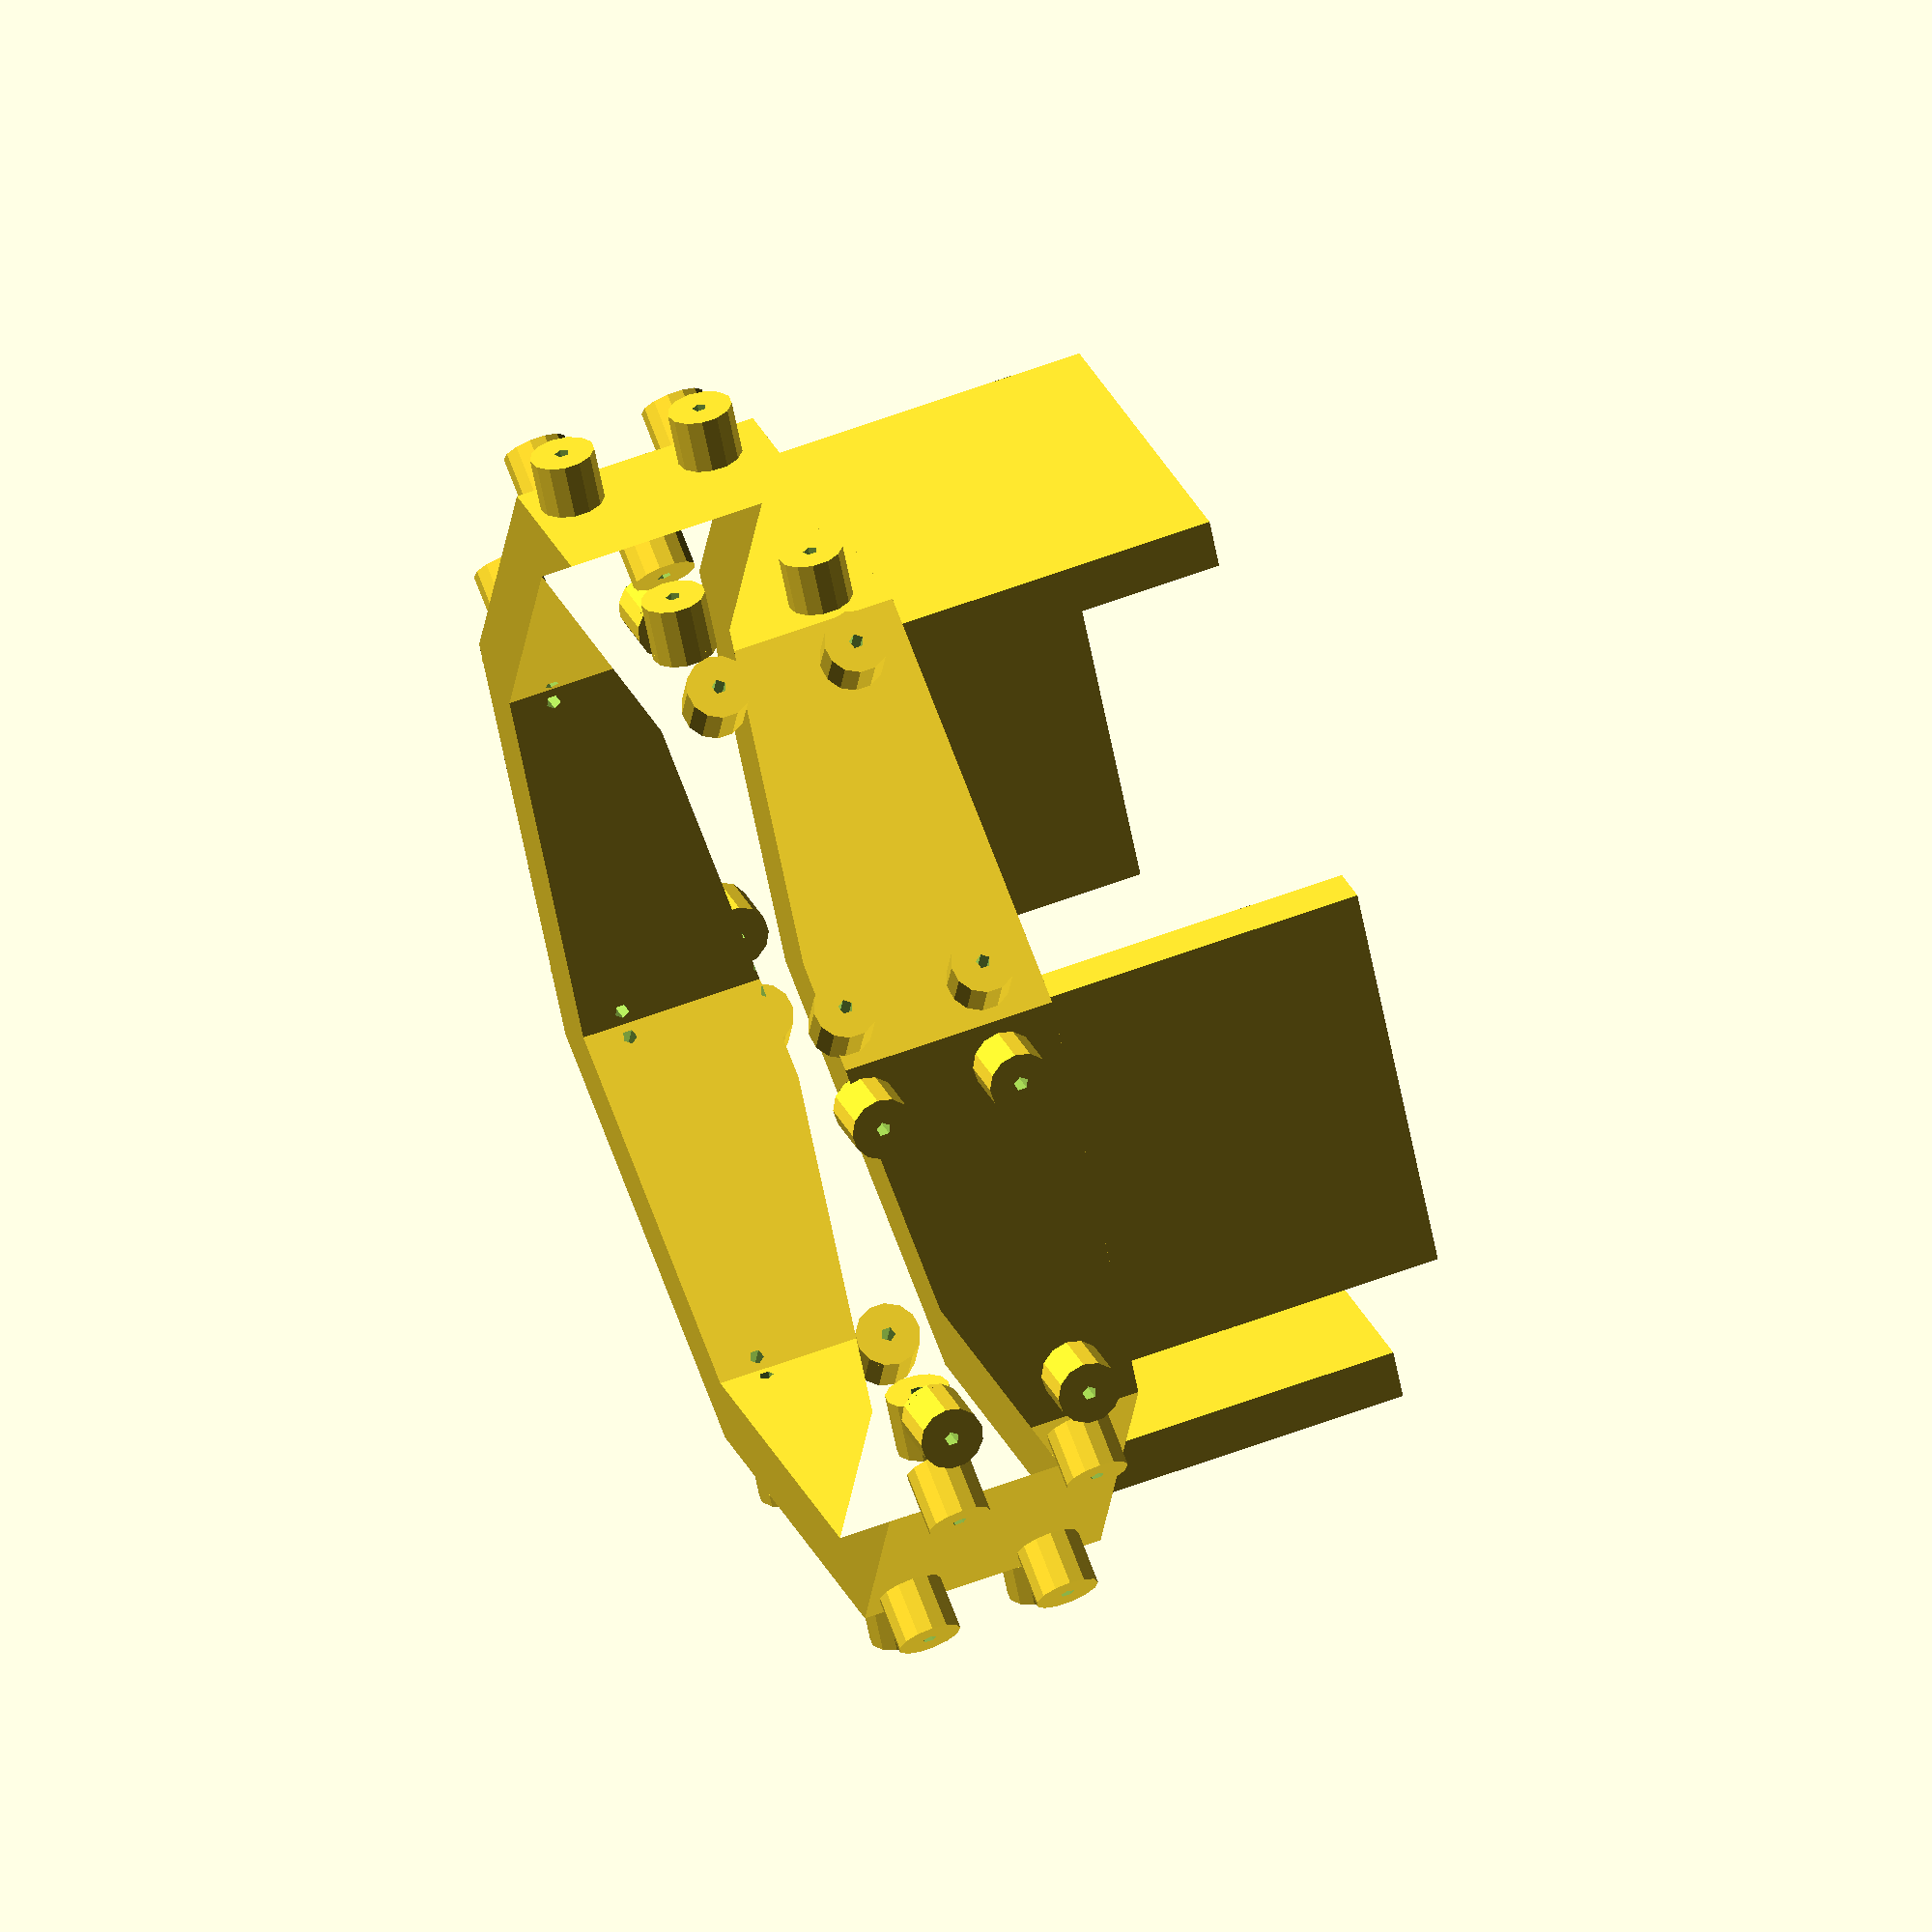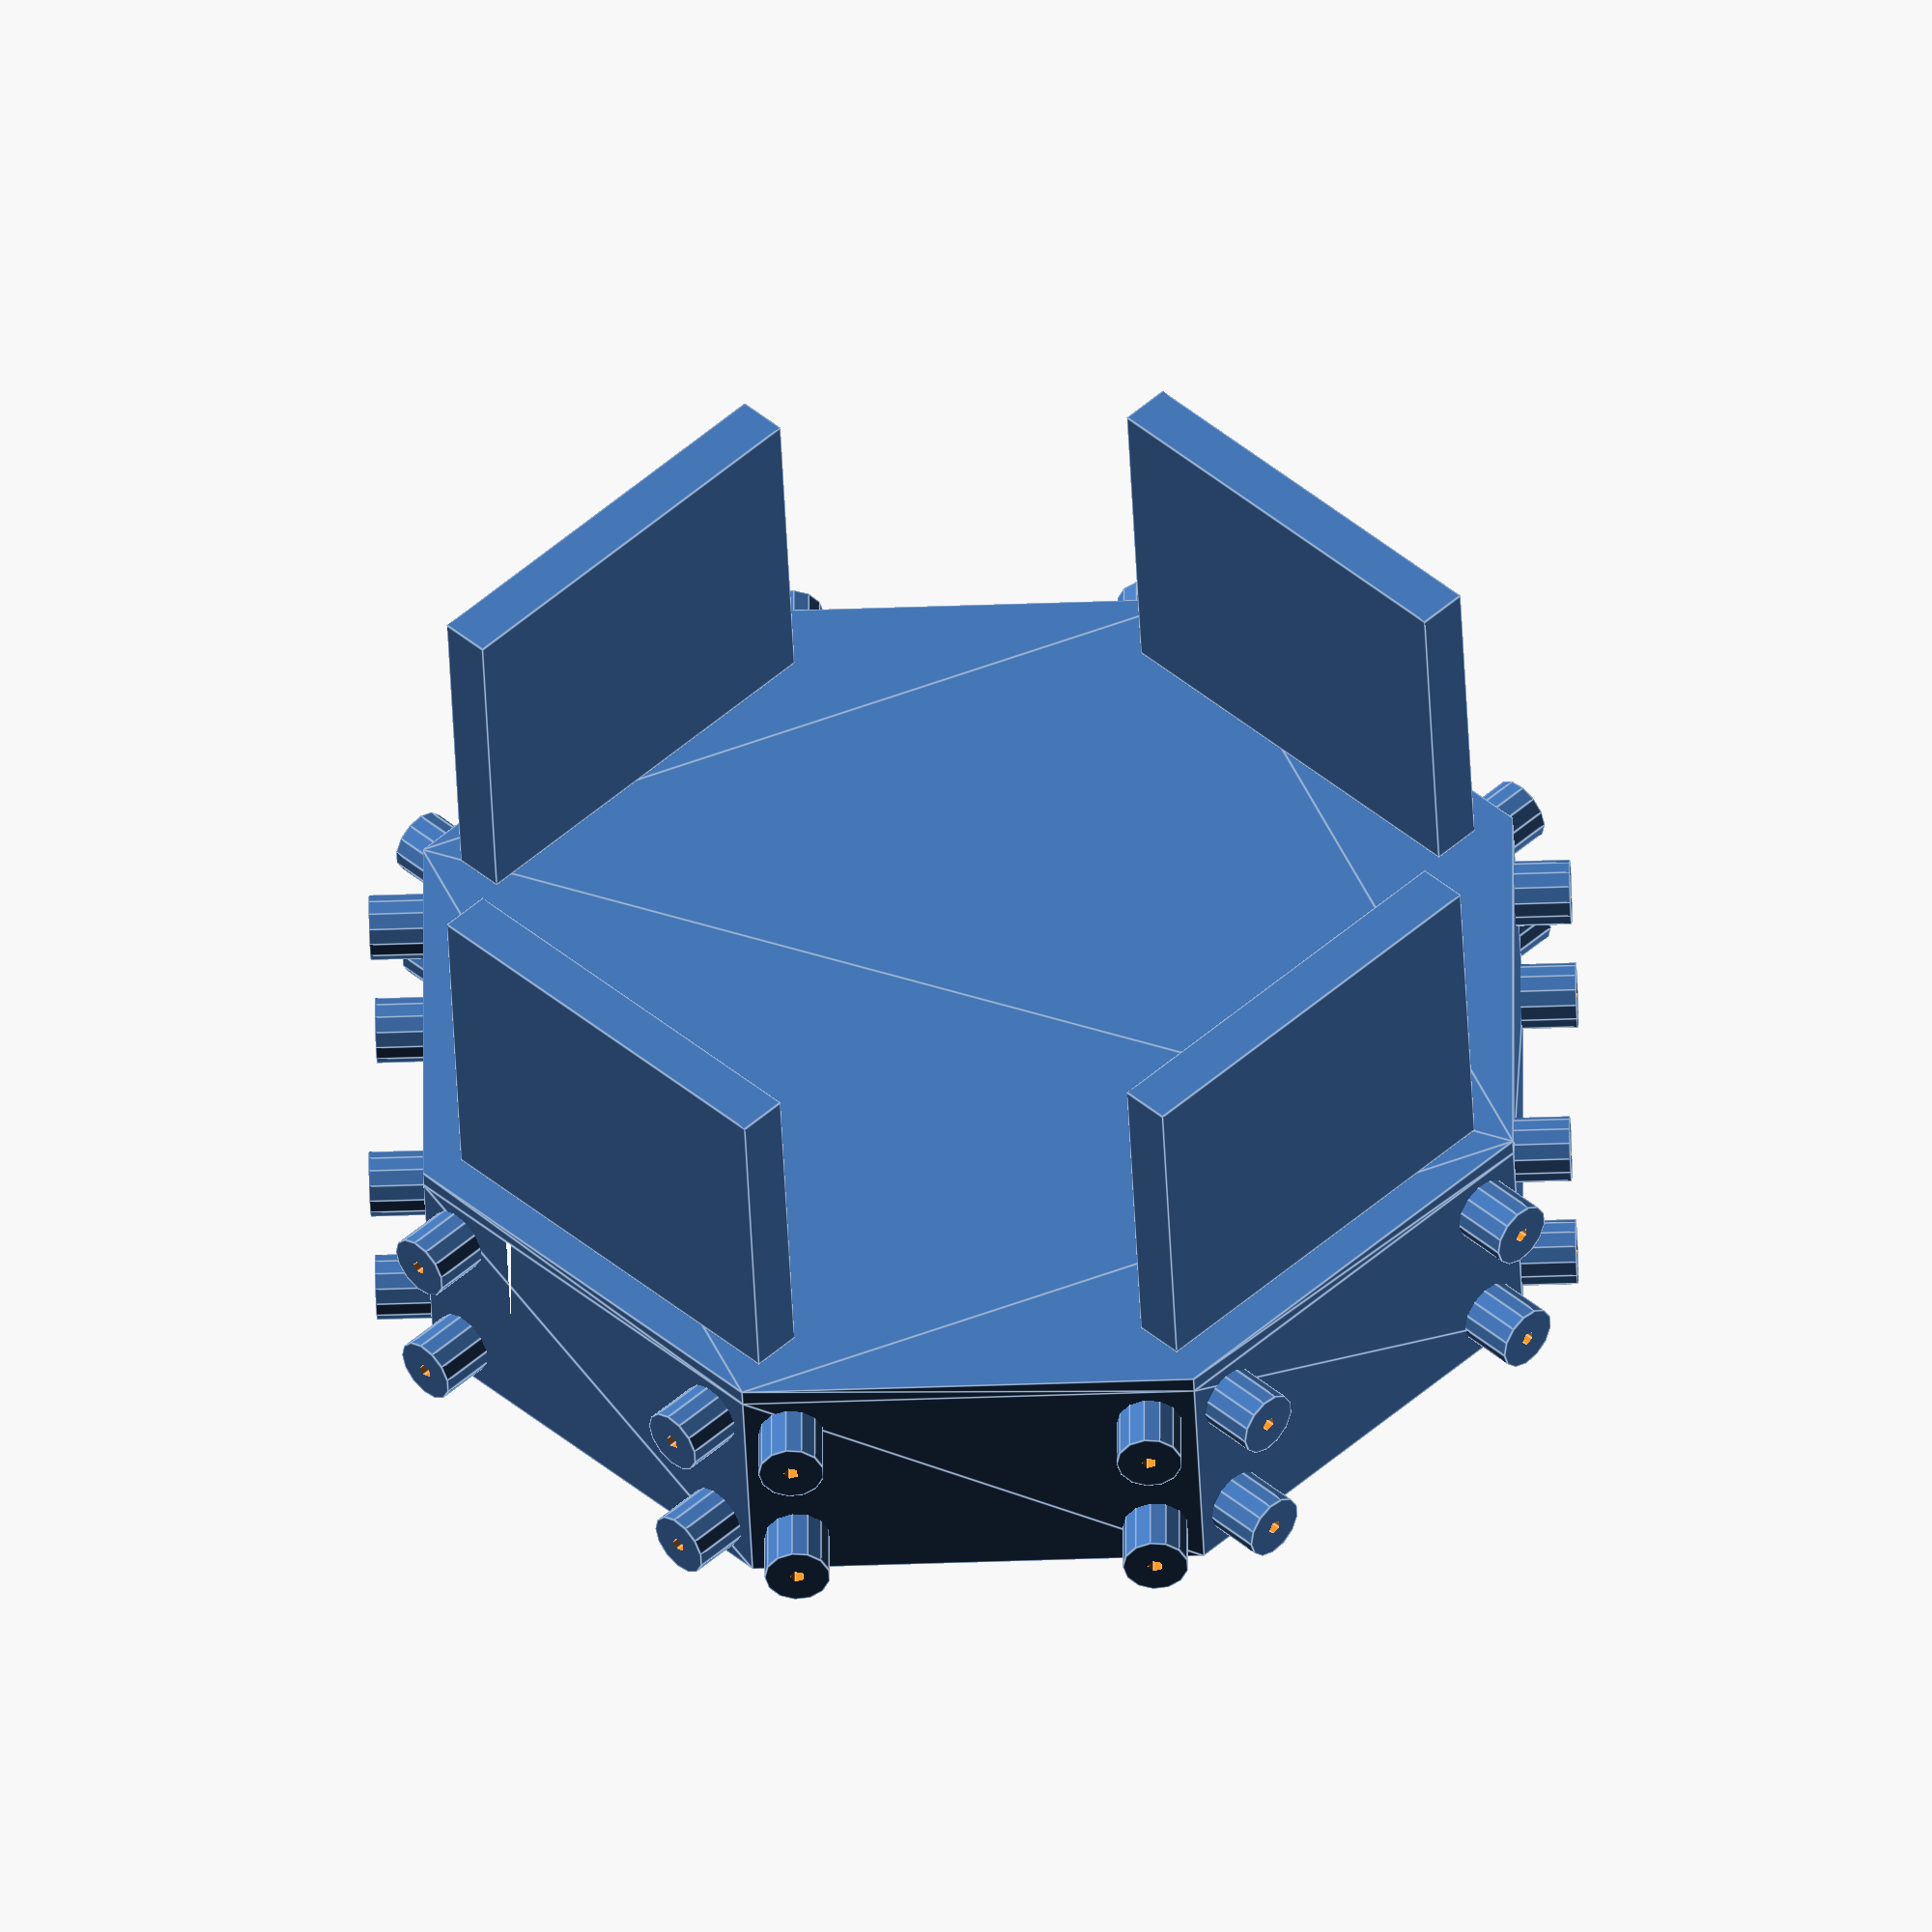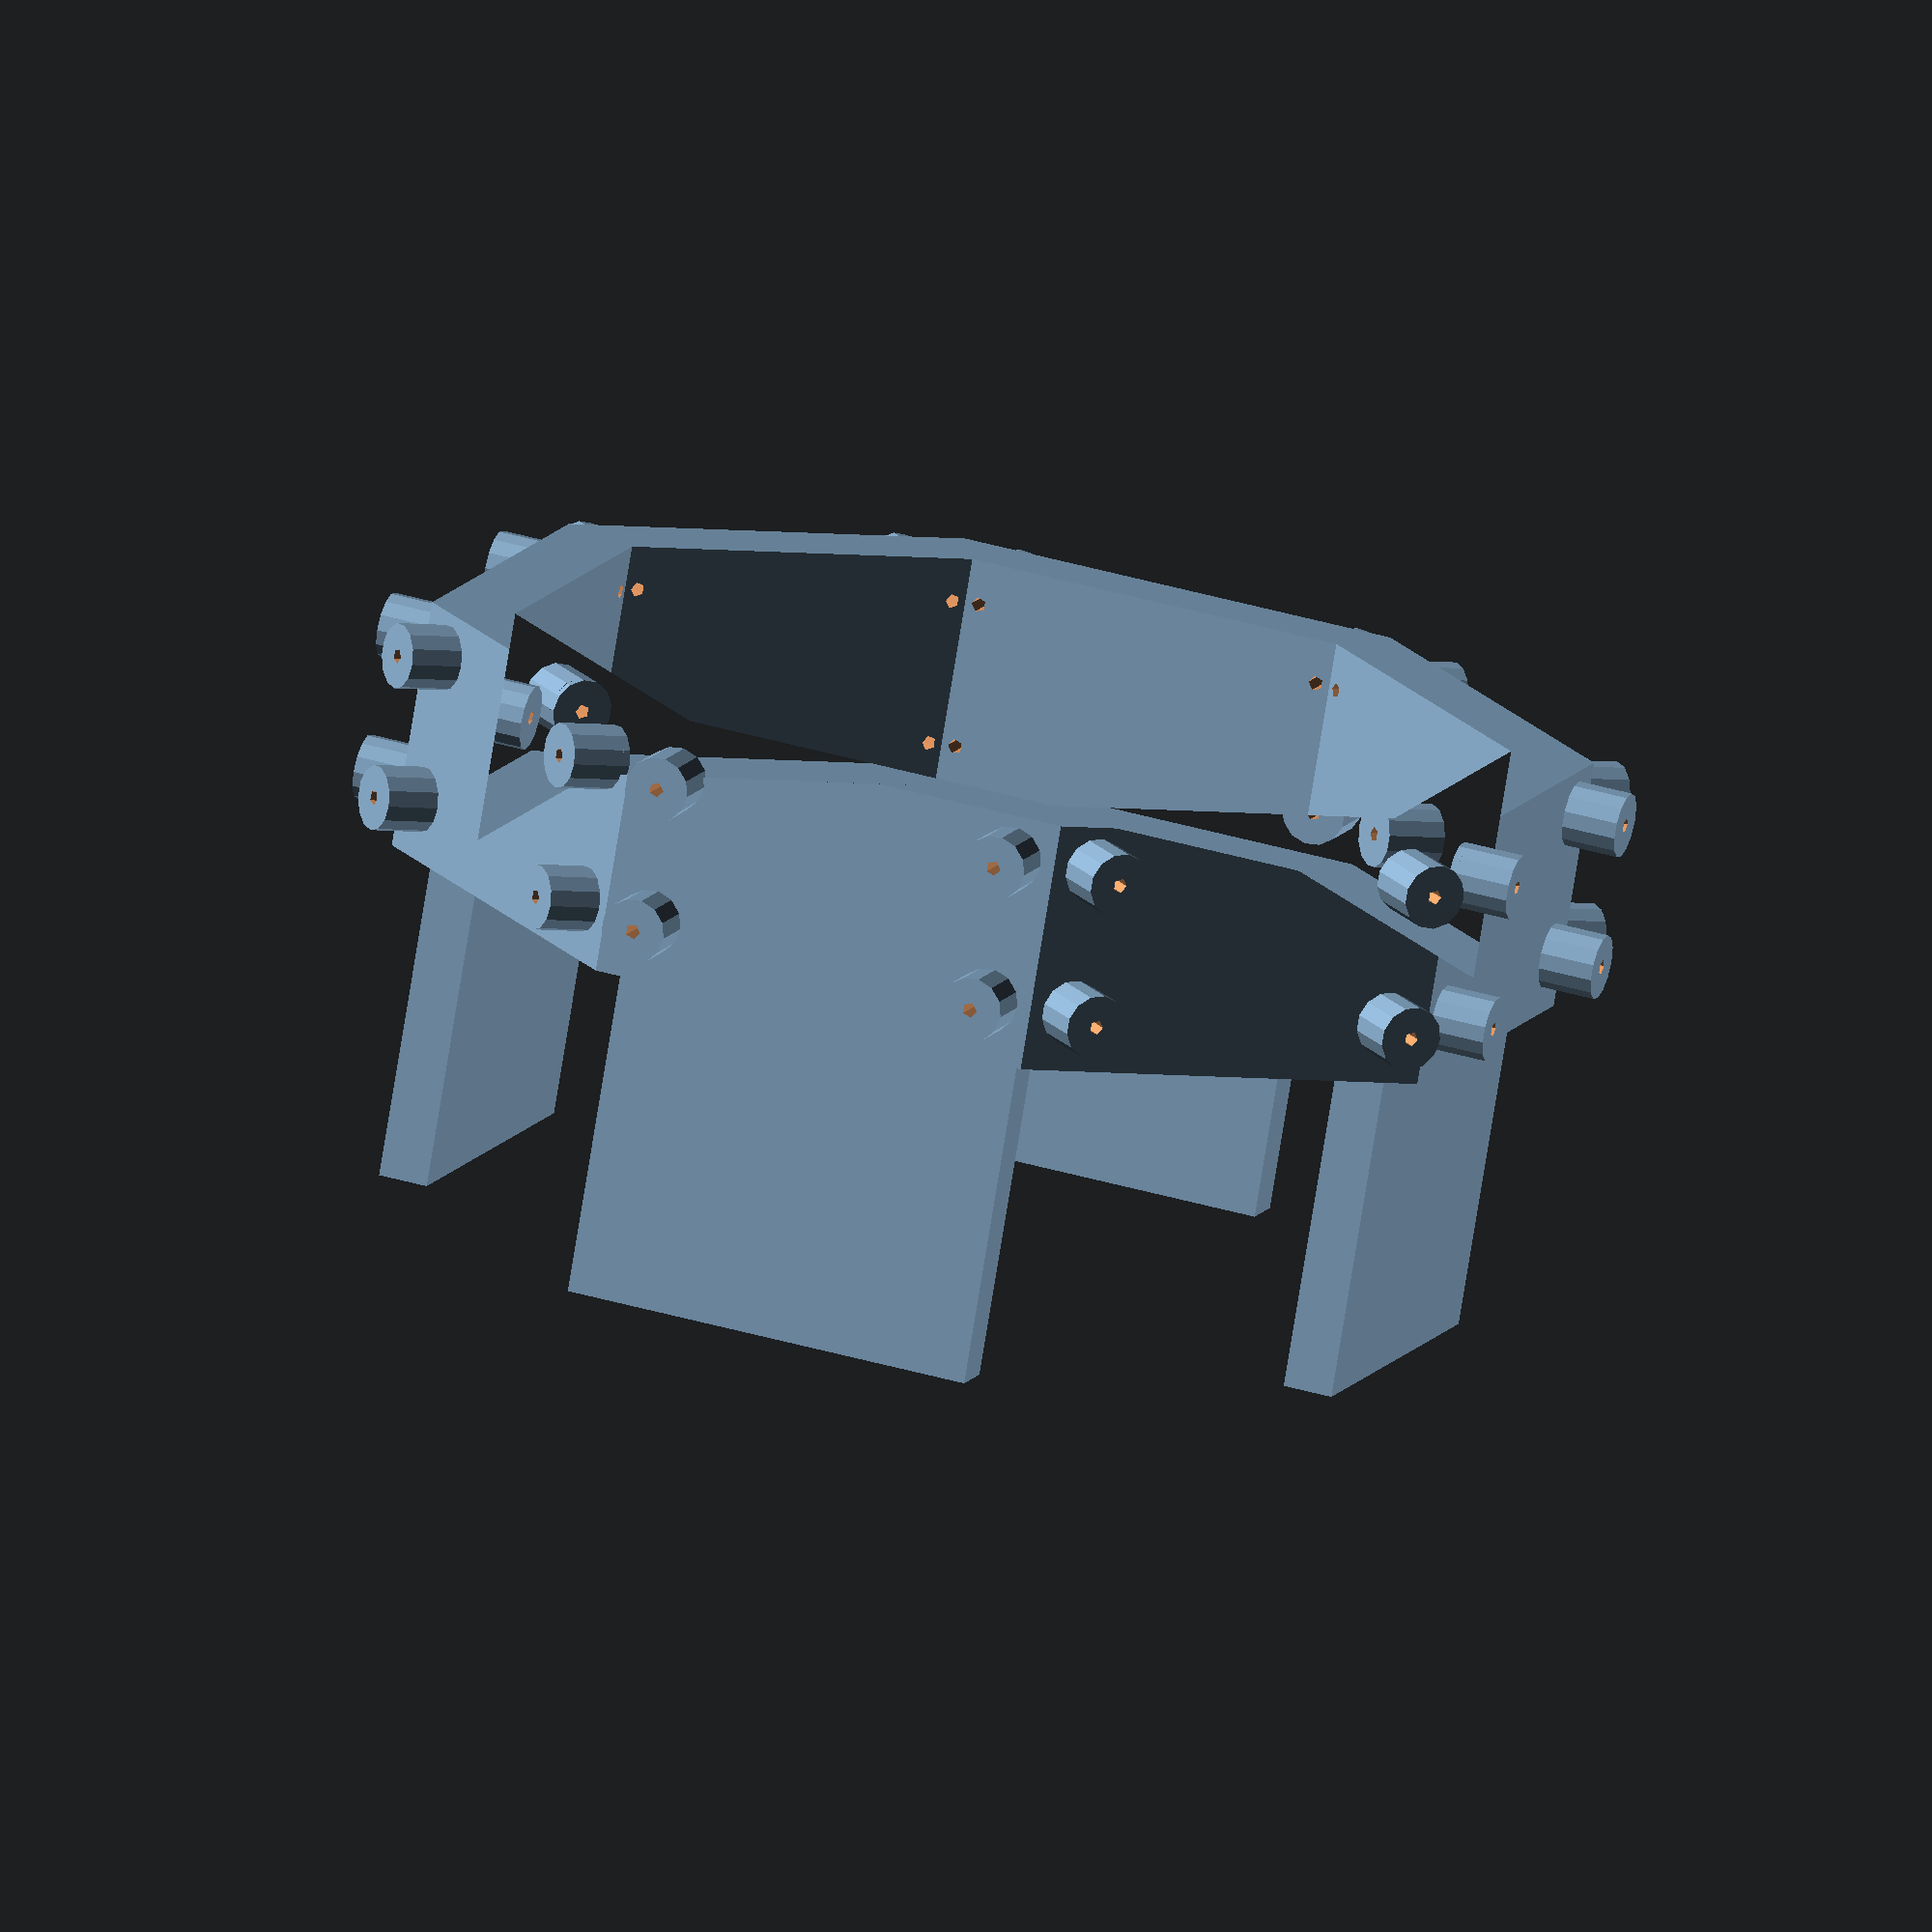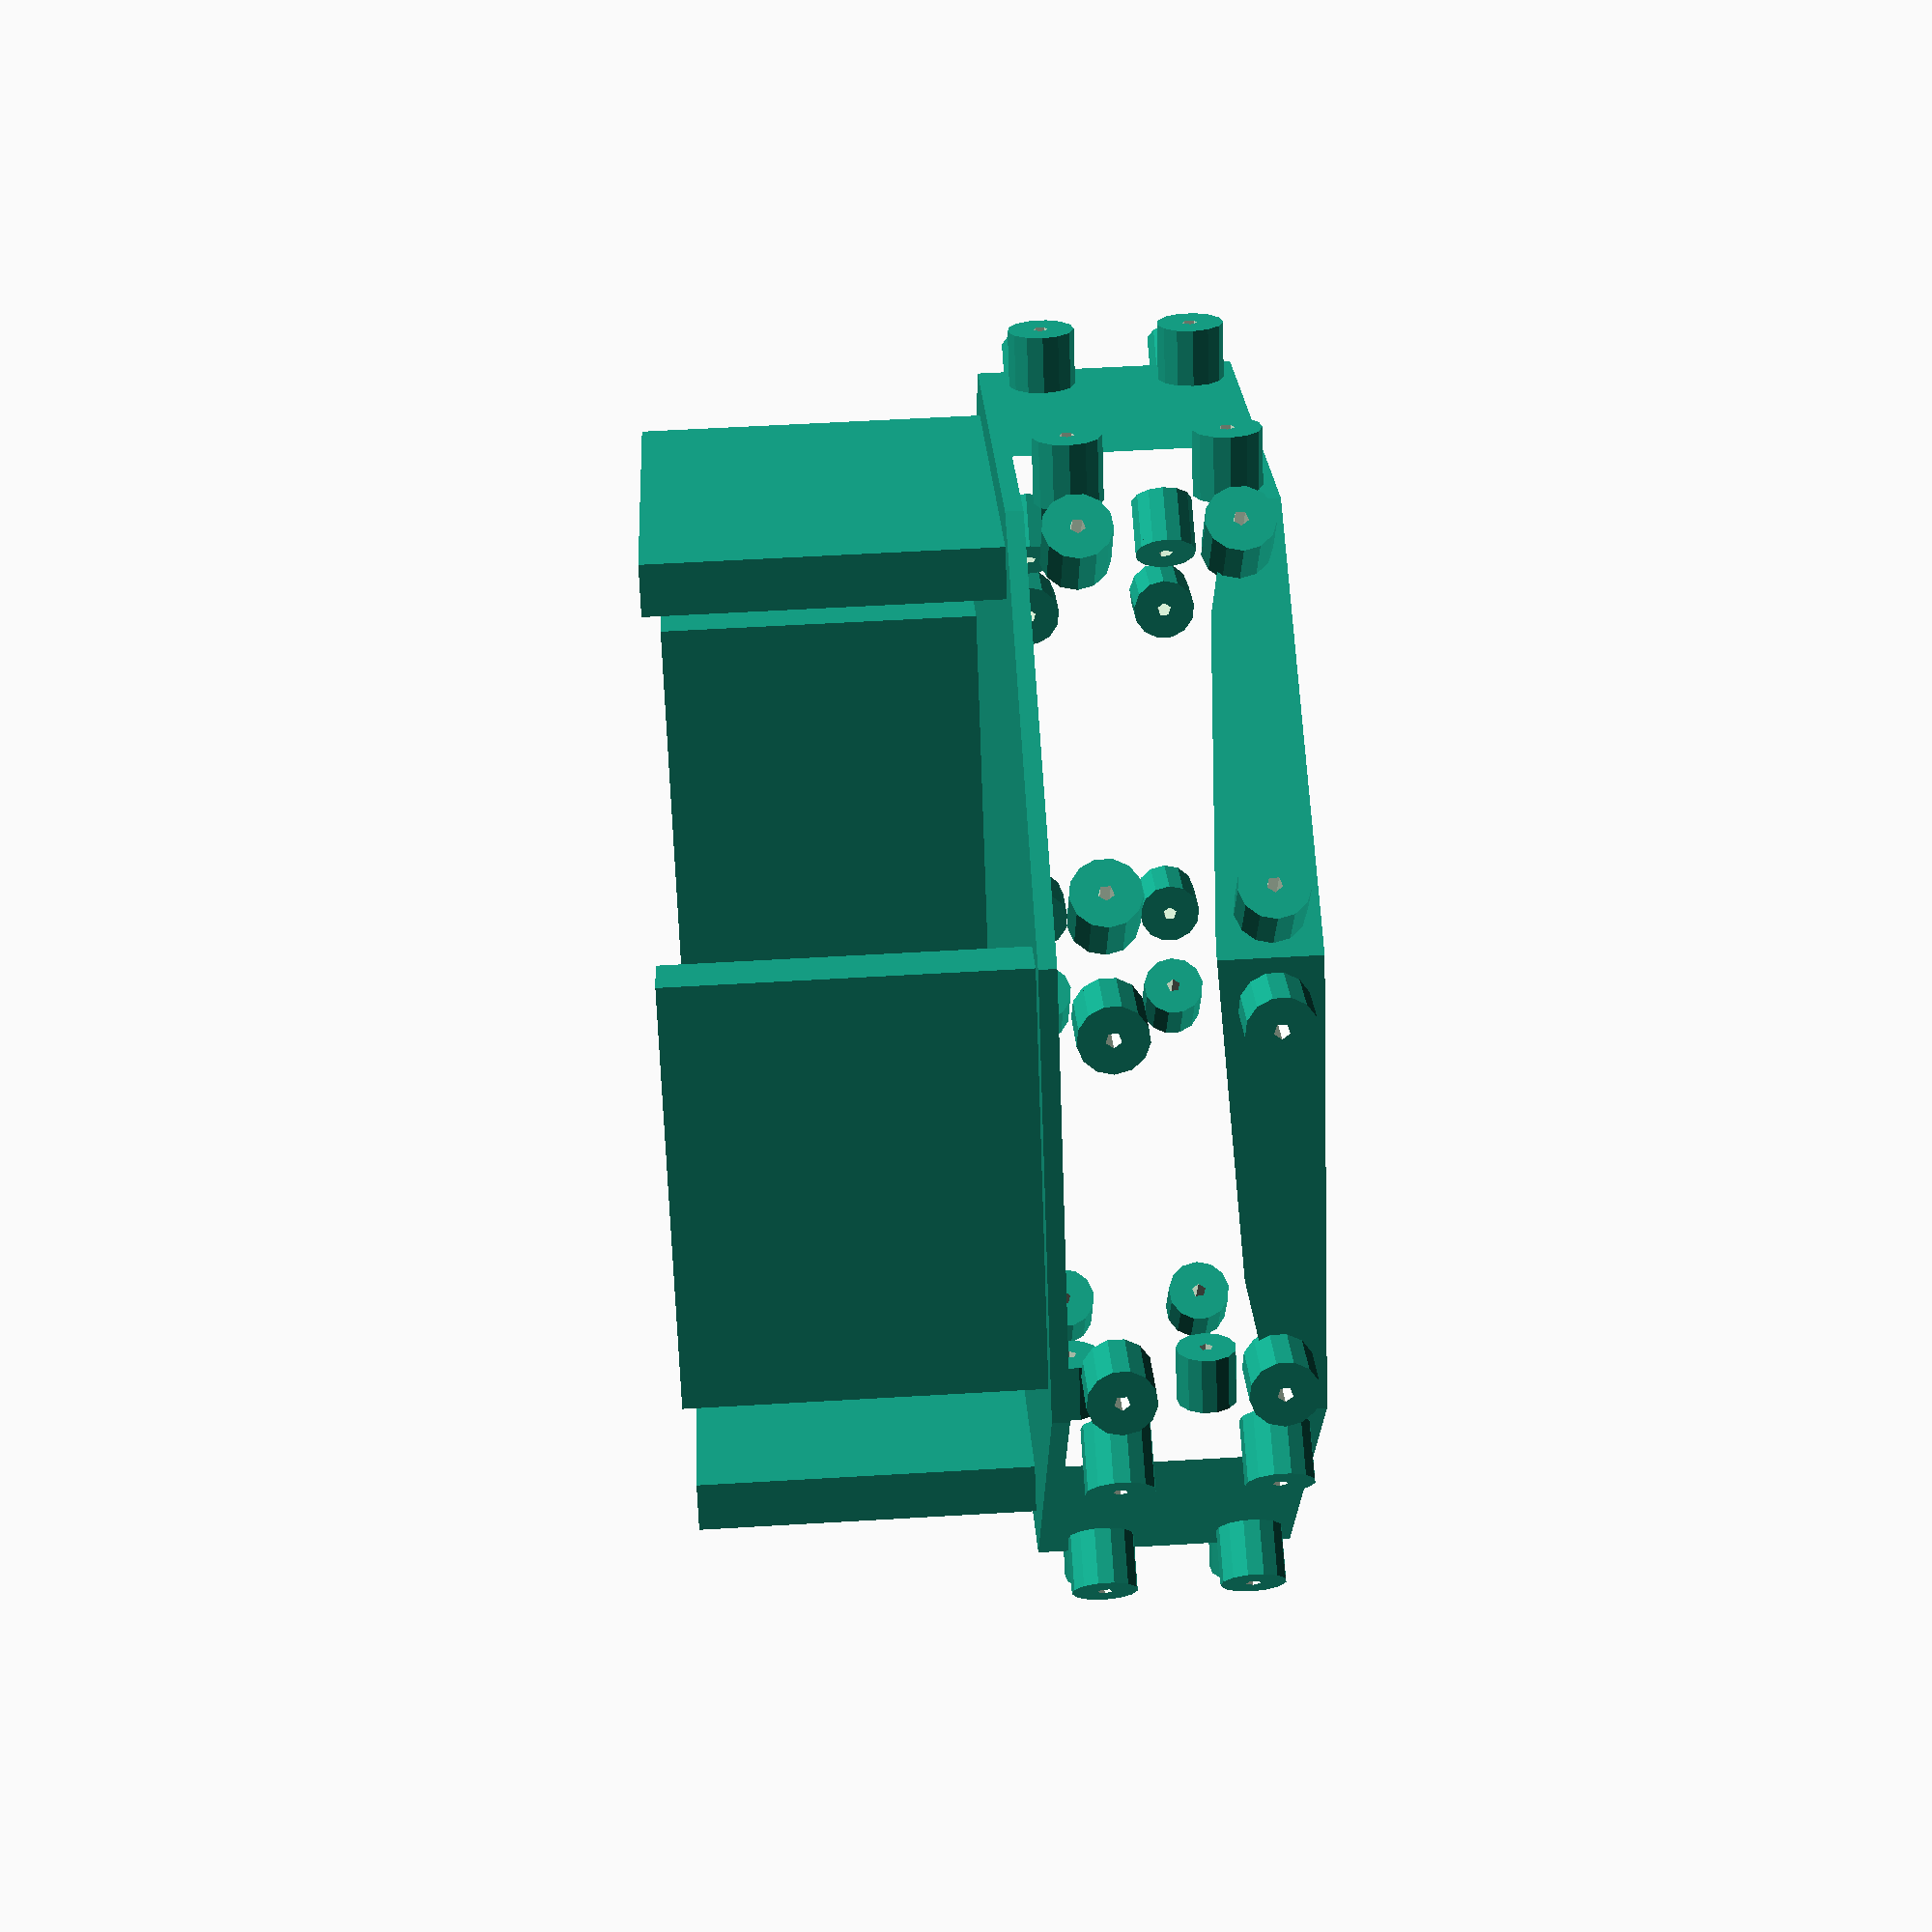
<openscad>
// パラメータ設定
outer_radius = 70; // 外径（mm）
inner_radius = 60; // 内径（mm）- 必要に応じて調整
thickness = 28; // 厚さ（mm）
hole_diameter = 1.8; // 穴の直径（mm）
hole_radius = hole_diameter / 2;
hole_offset = 20; // オフセット（mm）
pi = 3.14;

// 立方体のパラメータ設定（支持パーツ）
cube_size_x = 50;                // 横幅（x方向）（mm）
cube_size_y = 6;                // 奥行き（y方向）（mm）
cube_size_z = 40;                // 縦（高さ）（z方向）（mm）

//八角形の板厚
hexsagon_thin = 2;

// アポセム（中心から辺の中心までの距離）を計算
apothem = ((outer_radius + inner_radius) / 2)  * cos(22.5);
echo(apothem,"apothem")

 // 八角形の板を作成
translate([0, 0, -hexsagon_thin])
linear_extrude(height=hexsagon_thin)
circle(r=outer_radius, $fn=8);

//ネジ穴距離
yoko = 42.5 / 2;
tate = 17.5 / 2;
//ねじ穴相対座標
positions = [
    [yoko, tate],
    [yoko, -tate],
    [-yoko, tate],
    [-yoko, -tate]
];

difference() {
//基板とマウントの距離のためのスペーサー  
for (i = [0:7]) {
    //辺と中心角への角度
    center_angle = 22.5 + (i * 45);
    //辺の中心を求める
    center_x = apothem * cos(center_angle);
    center_y = apothem * sin(center_angle);
    offset = outer_radius - apothem + 5;
    // 縦横2mmのオフセットで4つの穴を配置
    for (ii = [0 : 3]) {
        pos = positions[ii];
        //ネジ穴まで移動する
        rocate_x = center_x + (pos[0] * sin(center_angle)) + ((offset / 2) * cos(center_angle));
        rocate_y = center_y - (pos[0] * cos(center_angle)) + ((offset / 2) * sin(center_angle));
        rocate_z = (thickness / 2) + (pos[1]);
        translate([rocate_x, rocate_y, rocate_z])
        rotate([90,0,center_angle + 90])
        cylinder(h=offset / 2, r=hole_radius + 3, center=true);
    }
}


  // スペーサー
    for (i = [0:7]) {
        //辺と中心角への角度
        center_angle = 22.5 + (i * 45);
        //辺の中心を求める
        center_x = apothem * cos(center_angle);
        center_y = apothem * sin(center_angle);
        
        // 縦横2mmのオフセットで4つの穴を配置
        for (ii = [0 : 3]) {
            pos = positions[ii];
            //ネジ穴まで移動する
            rocate_x = center_x + (pos[0] * sin(center_angle));
            rocate_y = center_y - (pos[0] * cos(center_angle));
            rocate_z = (thickness / 2) + (pos[1]);
            translate([rocate_x, rocate_y, rocate_z])
            rotate([90,0,center_angle + 90])
            cylinder(h=50, r=hole_radius, center=true);
        }
    }
    }
    
// メインの差分構造
difference() {
    // 八角形の板を作成
    linear_extrude(height=thickness)
    difference() {
        // 外側の八角形
        circle(r=outer_radius, $fn=8);
        // 内側の八角形（中抜き）
        circle(r=inner_radius, $fn=8);   
    
    }
  // 各辺の中心に穴を配置
    for (i = [0:7]) {
        //辺と中心角への角度
        center_angle = 22.5 + (i * 45);
        //辺の中心を求める
        center_x = apothem * cos(center_angle);
        center_y = apothem * sin(center_angle);
        
        // 縦横2mmのオフセットで4つの穴を配置
        for (ii = [0 : 3]) {
            pos = positions[ii];
            //ネジ穴まで移動する
            rocate_x = center_x + (pos[0] * sin(center_angle));
            rocate_y = center_y - (pos[0] * cos(center_angle));
            rocate_z = (thickness / 2) + (pos[1]);
            translate([rocate_x, rocate_y, rocate_z])
            rotate([90,0,center_angle + 90])
            cylinder(h=50, r=hole_radius, center=true);
        }
    }
}

 // 支持部分を作成
for (iii = [0:2:7]){
    center_angle = 22.5 + (iii * 45);

    center_x = (apothem * cos(center_angle))  + ((cube_size_x / 2) * sin(center_angle));
    center_y = (apothem * sin(center_angle)) - ((cube_size_x / 2) * cos(center_angle));

    //立方体の中心座標を求める
    base = sqrt(pow(apothem, 2) - pow(cube_size_x / 2, 2));
    cube_position = [center_x , center_y , -cube_size_z - hexsagon_thin];

    // 立方体（直方体）を追加（縦・横・高さを設定可能）
    translate(cube_position)
        rotate([0,0,center_angle + 90])
        cube([cube_size_x, cube_size_y, cube_size_z]);
}


    


 
</openscad>
<views>
elev=301.6 azim=350.8 roll=68.7 proj=o view=solid
elev=224.3 azim=67.5 roll=357.6 proj=o view=edges
elev=76.6 azim=40.3 roll=350.8 proj=o view=solid
elev=304.4 azim=325.0 roll=266.4 proj=p view=solid
</views>
